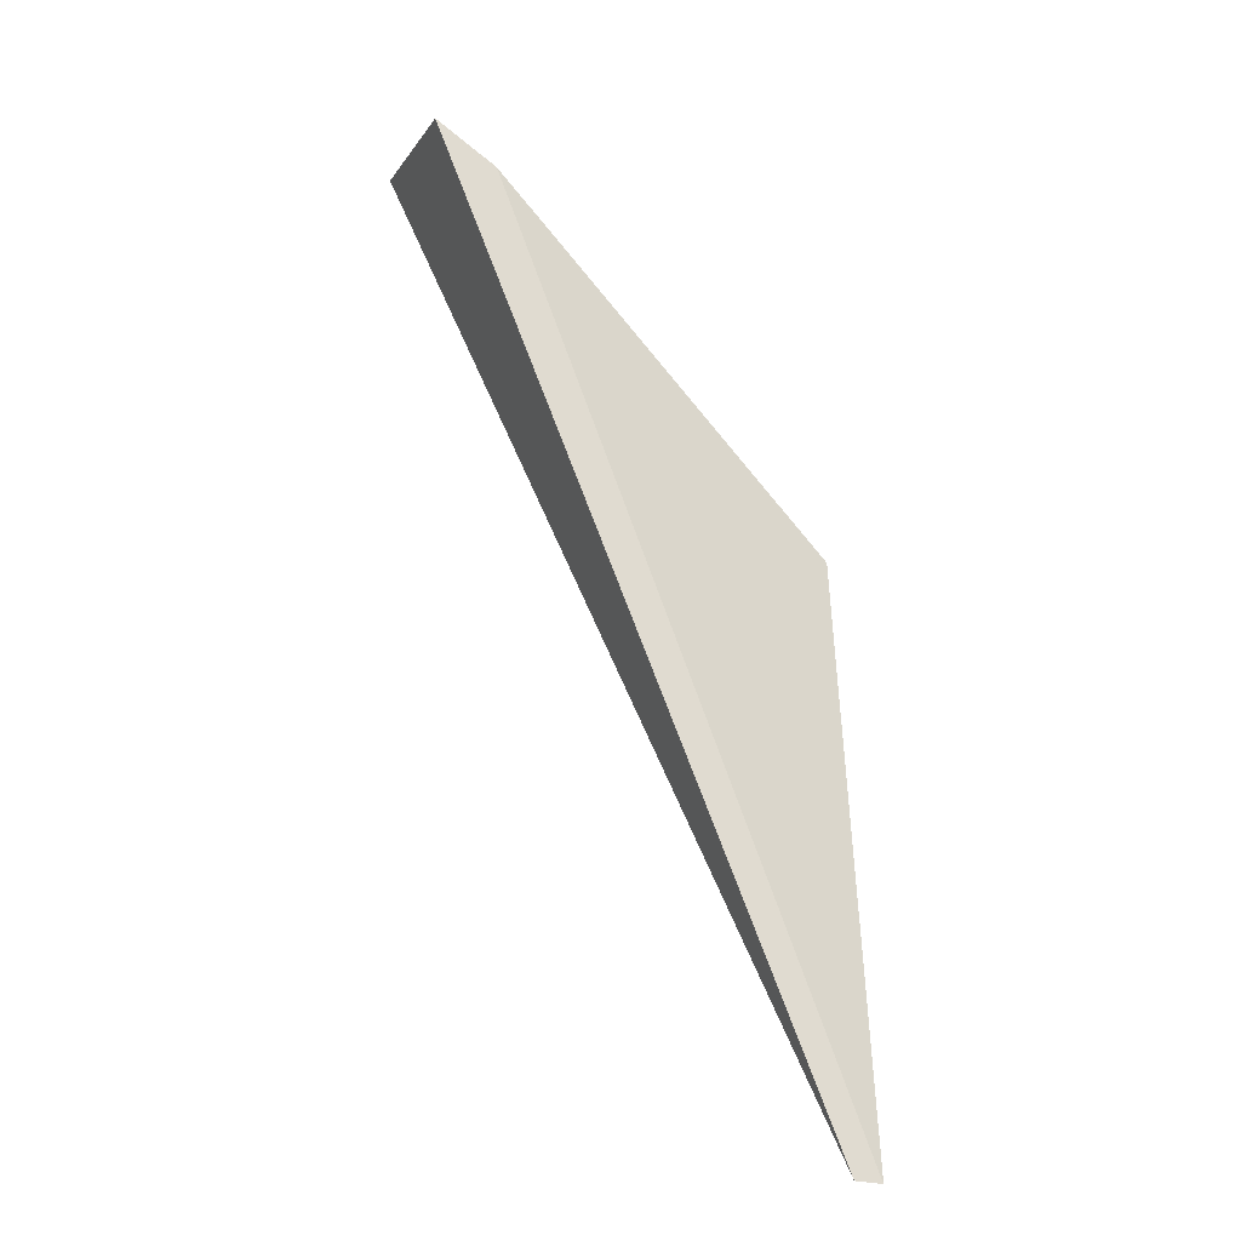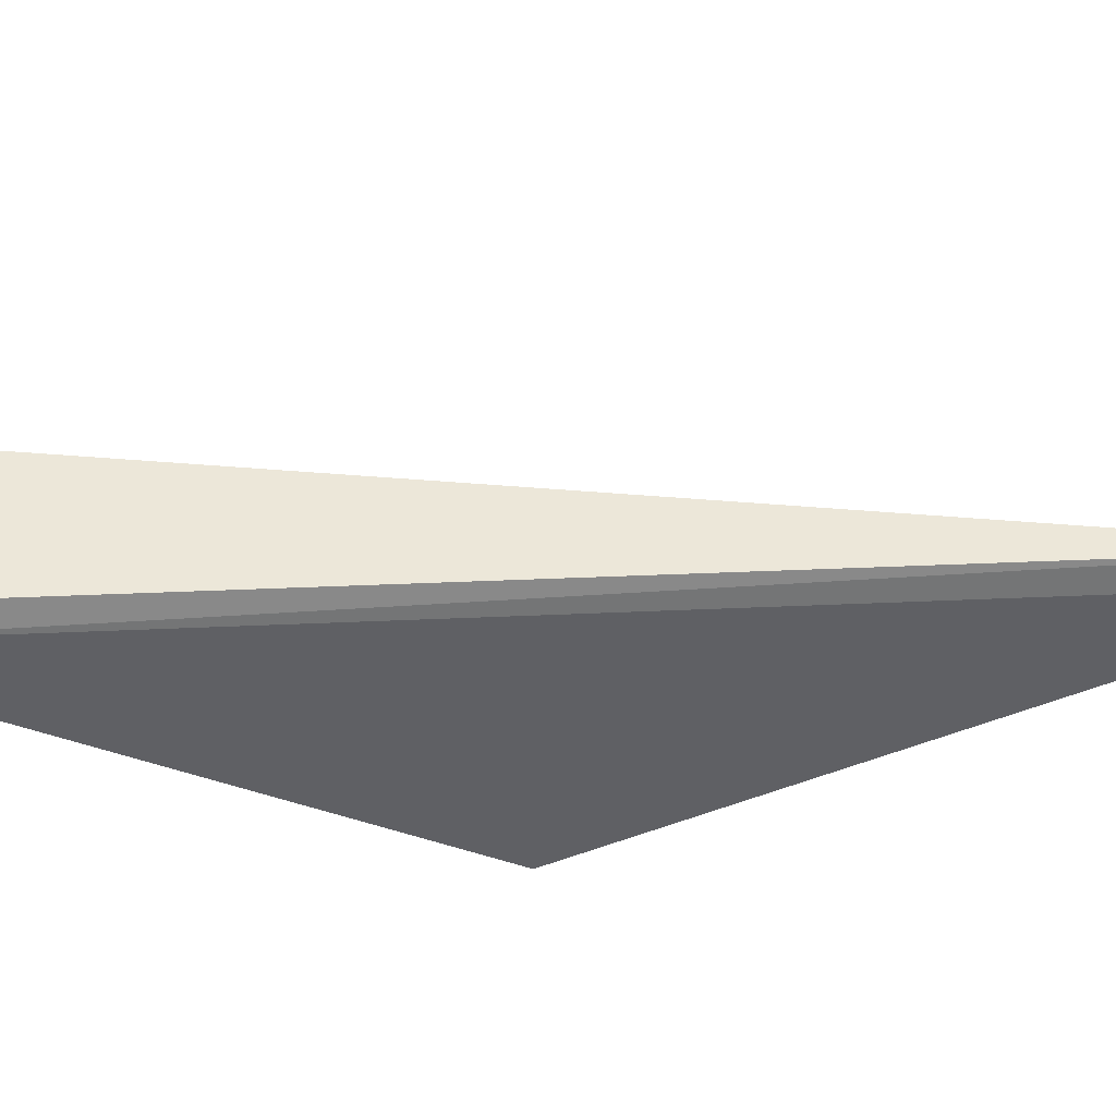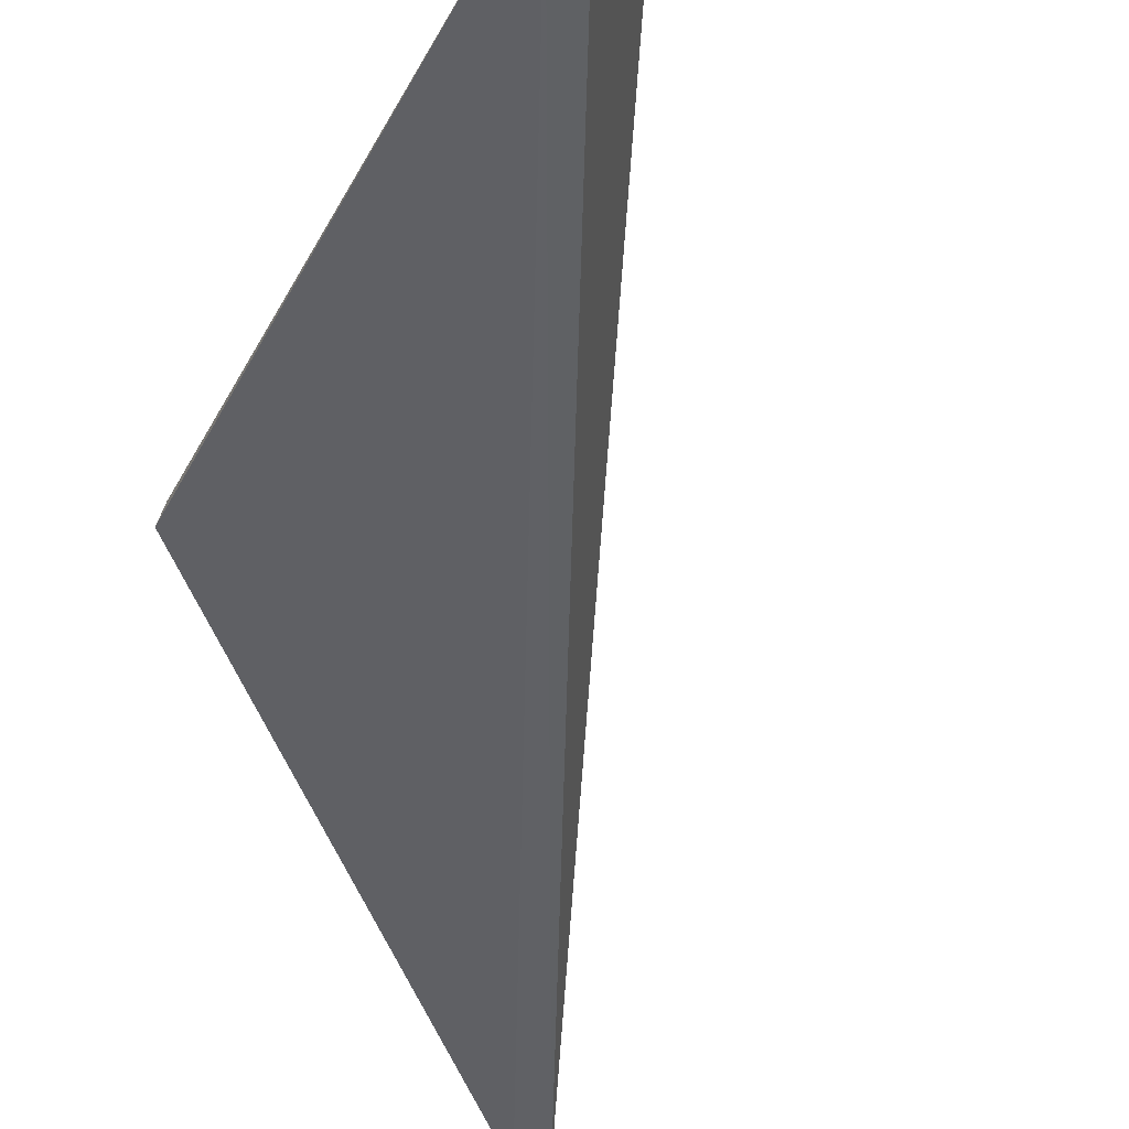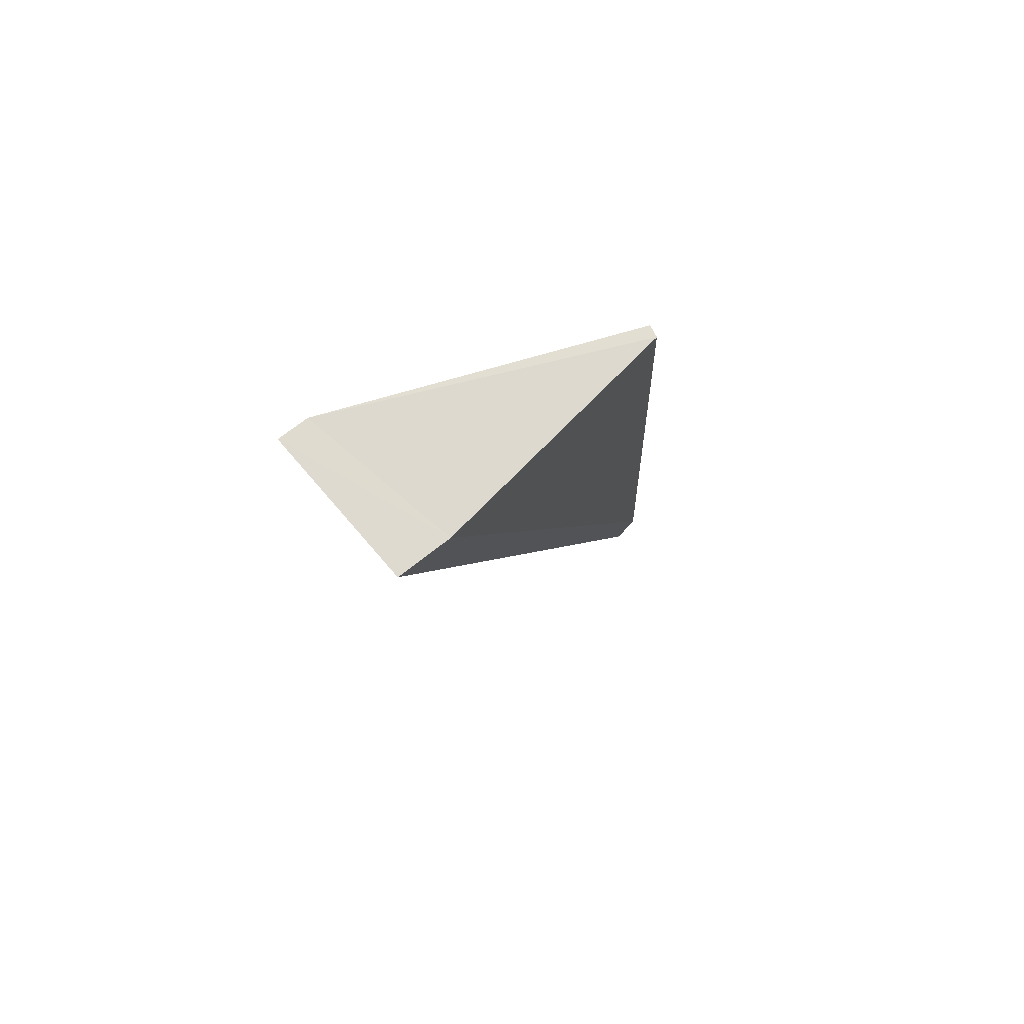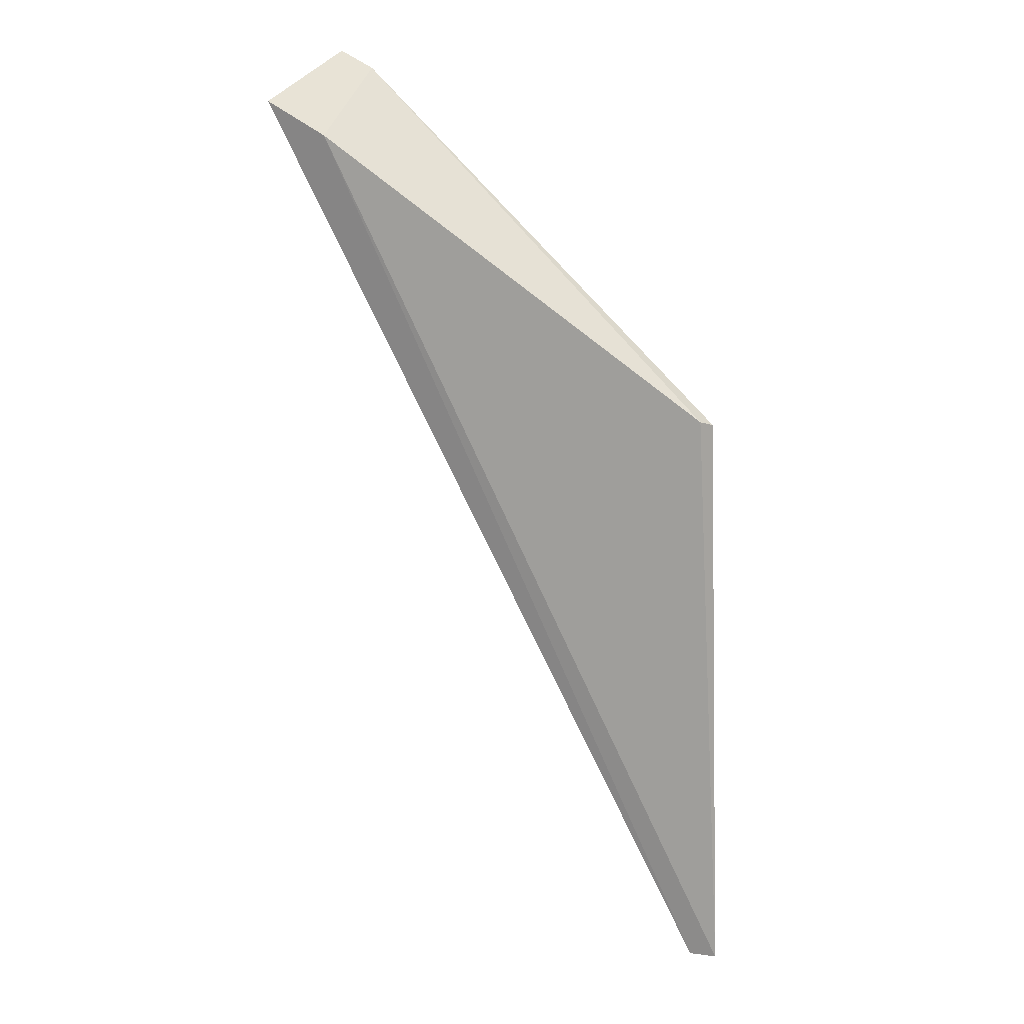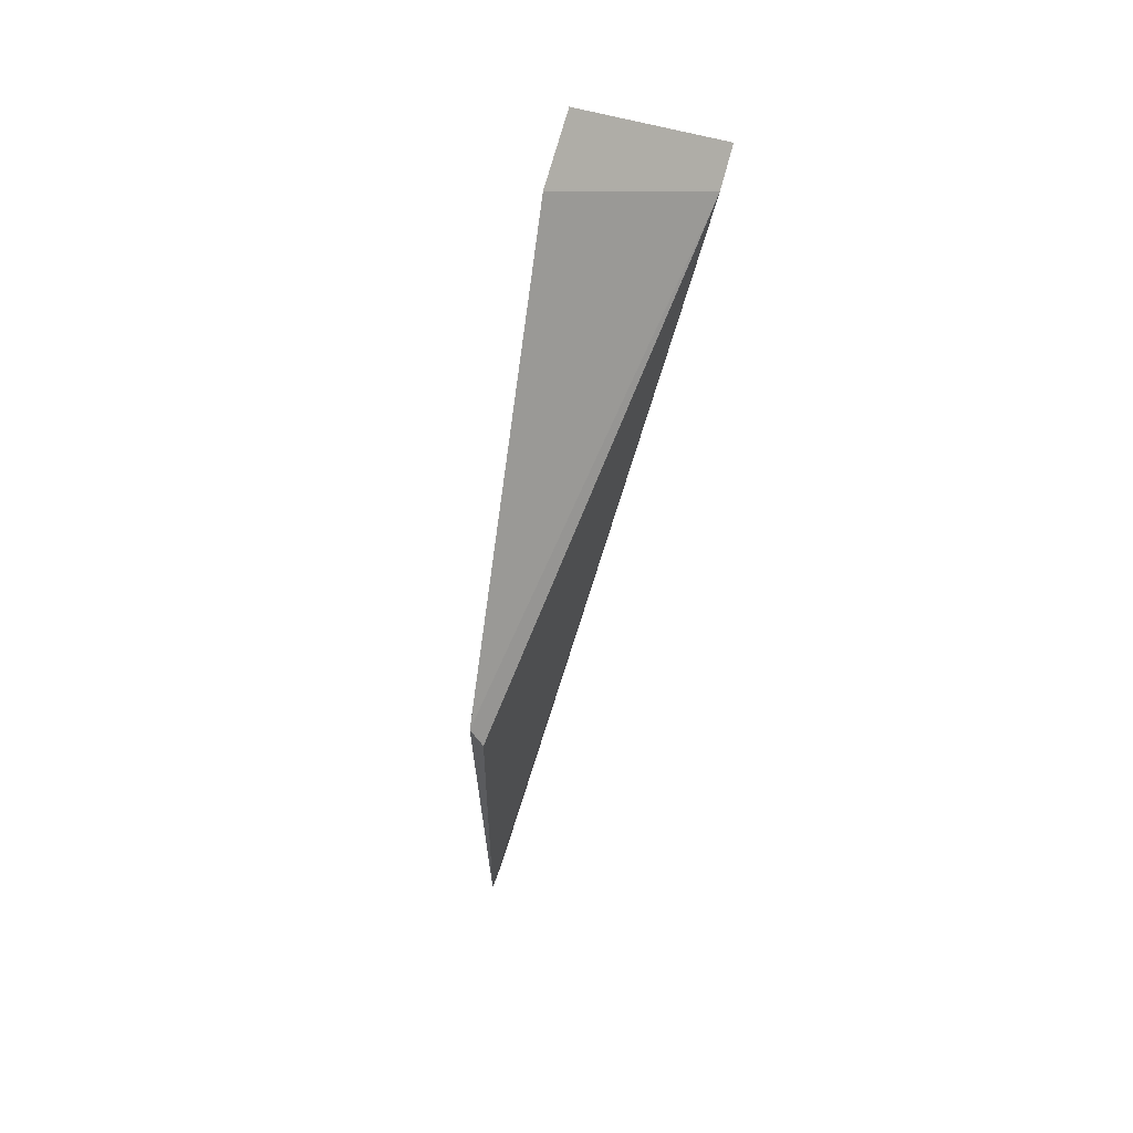
<metadata>
{"format":"obj","ext":"obj","renderer":"f3d","projection":"perspective","resolution":1024,"background":"white","views":[{"elev":-32.7,"azim":-31.0,"up":"+Y"},{"elev":-57.8,"azim":-66.4,"up":"+Z"},{"elev":-54.2,"azim":-157.1,"up":"+Z"},{"elev":68.1,"azim":-51.9,"up":"+Y"},{"elev":15.0,"azim":19.0,"up":"+Y"},{"elev":71.1,"azim":106.5,"up":"+Y"}]}
</metadata>
<code>
v -8.459 -1.88 -115.9
v -7.544 -3.799 -116.1
v -7.588 -2.505 -116.1
v -8.552 -1.705 -116.3
v -8.598 -1.808 -116
v -8.475 -1.744 -116.3
v -7.608 -2.493 -116
v -7.606 -3.803 -116.1
f 5 1 4
f 6 3 2
f 6 4 1
f 7 1 2
f 7 2 3
f 7 6 1
f 7 3 6
f 8 2 1
f 8 1 5
f 8 5 4
f 8 6 2
f 8 4 6

</code>
